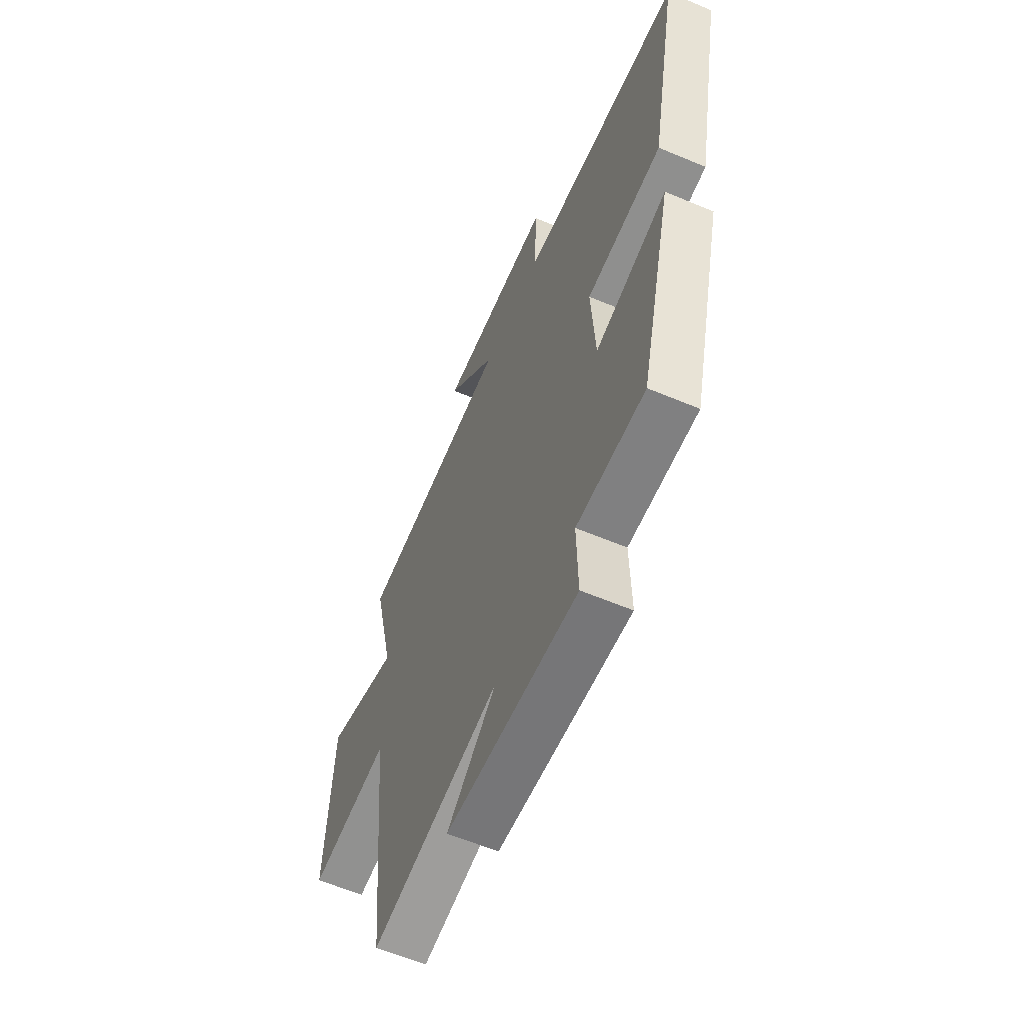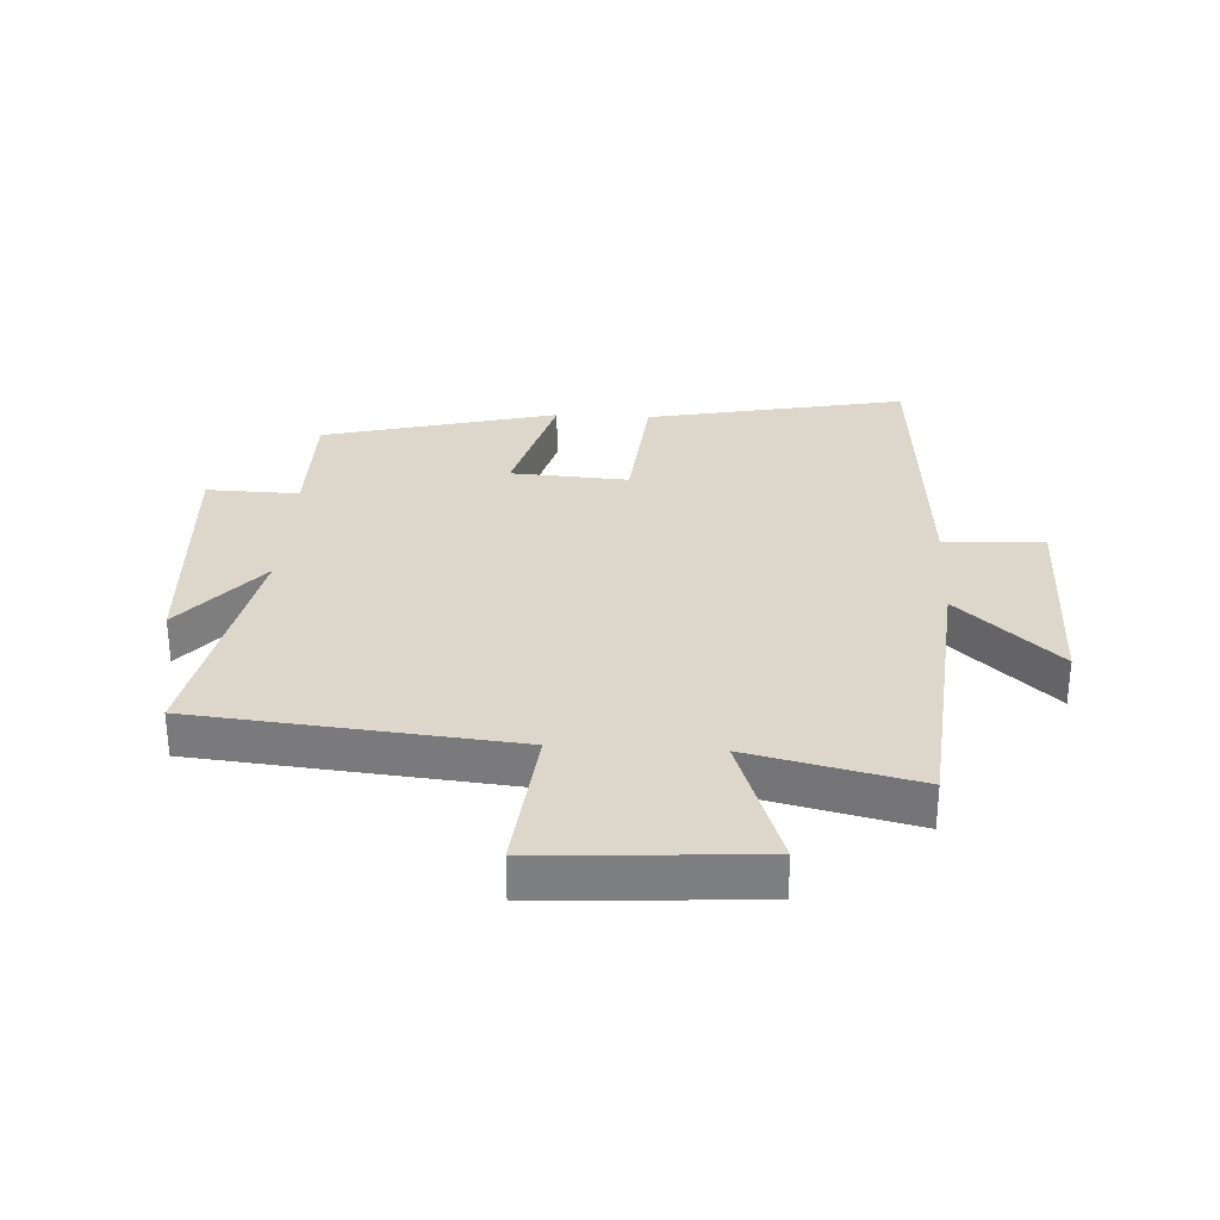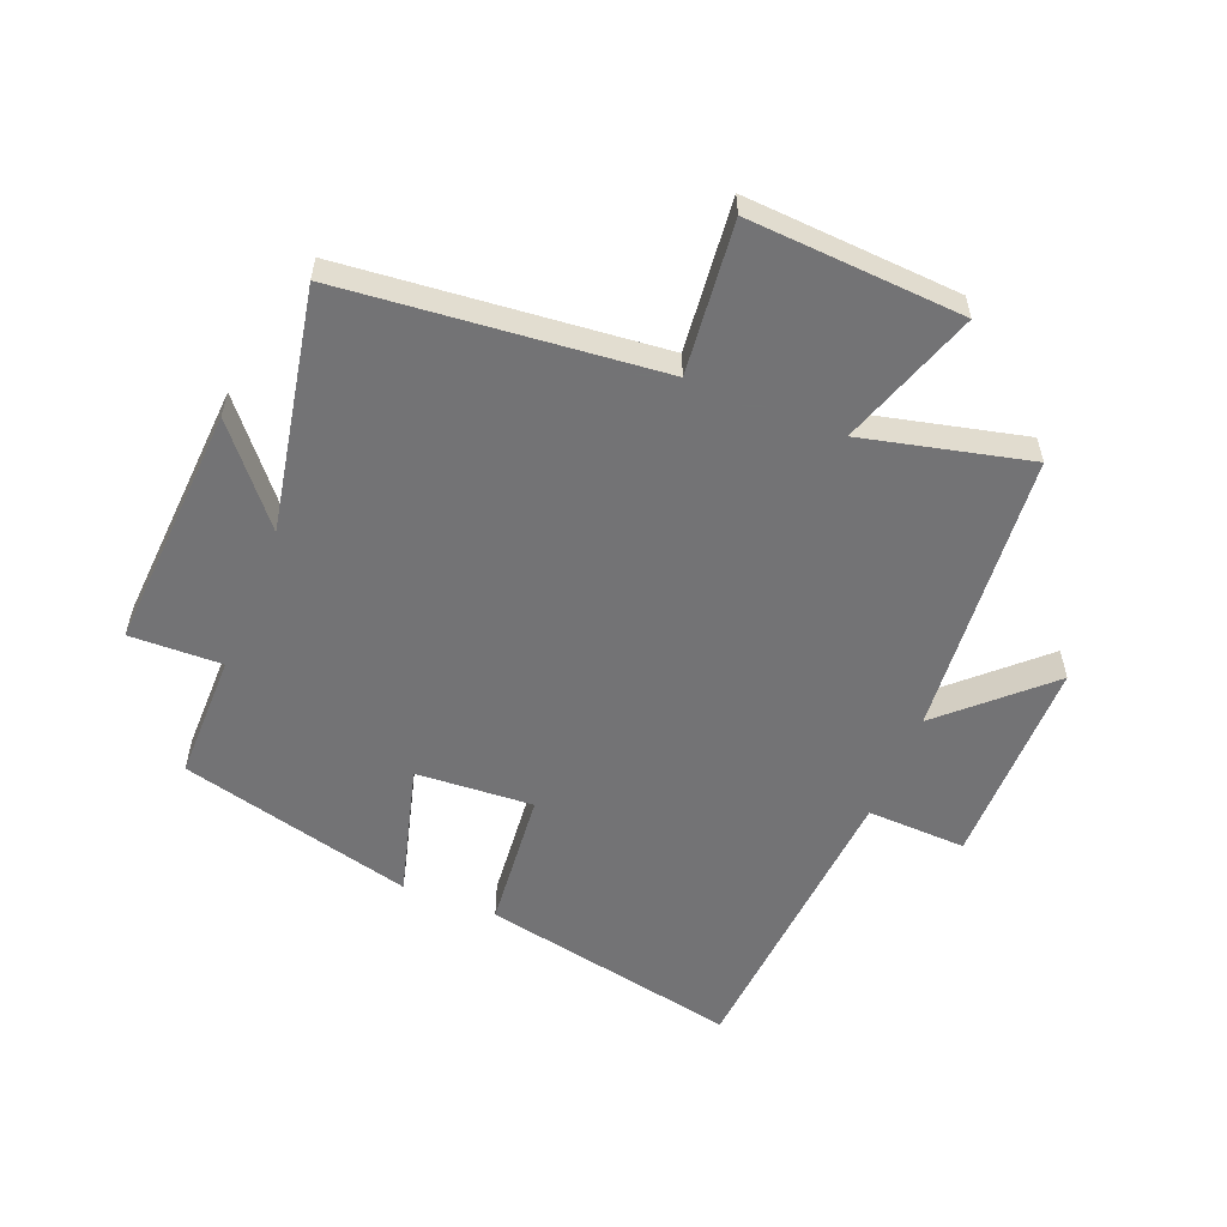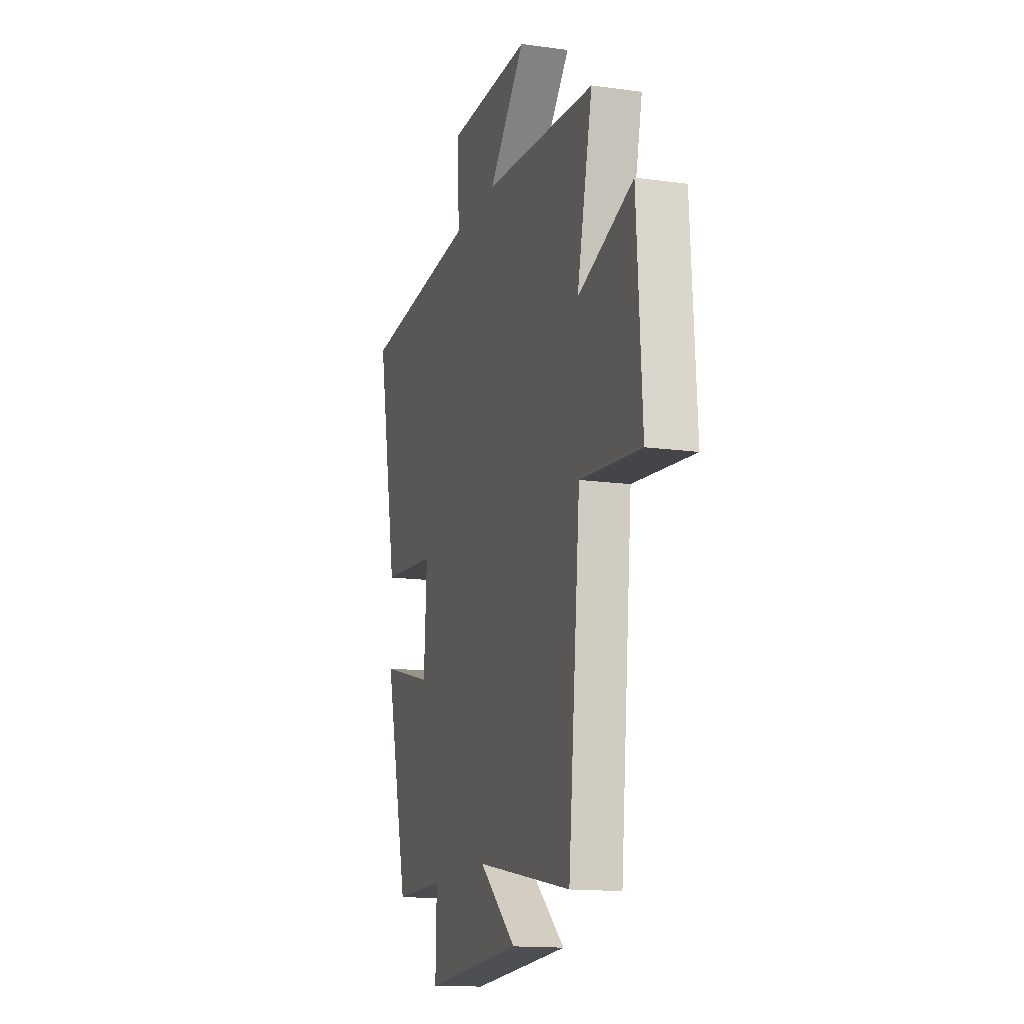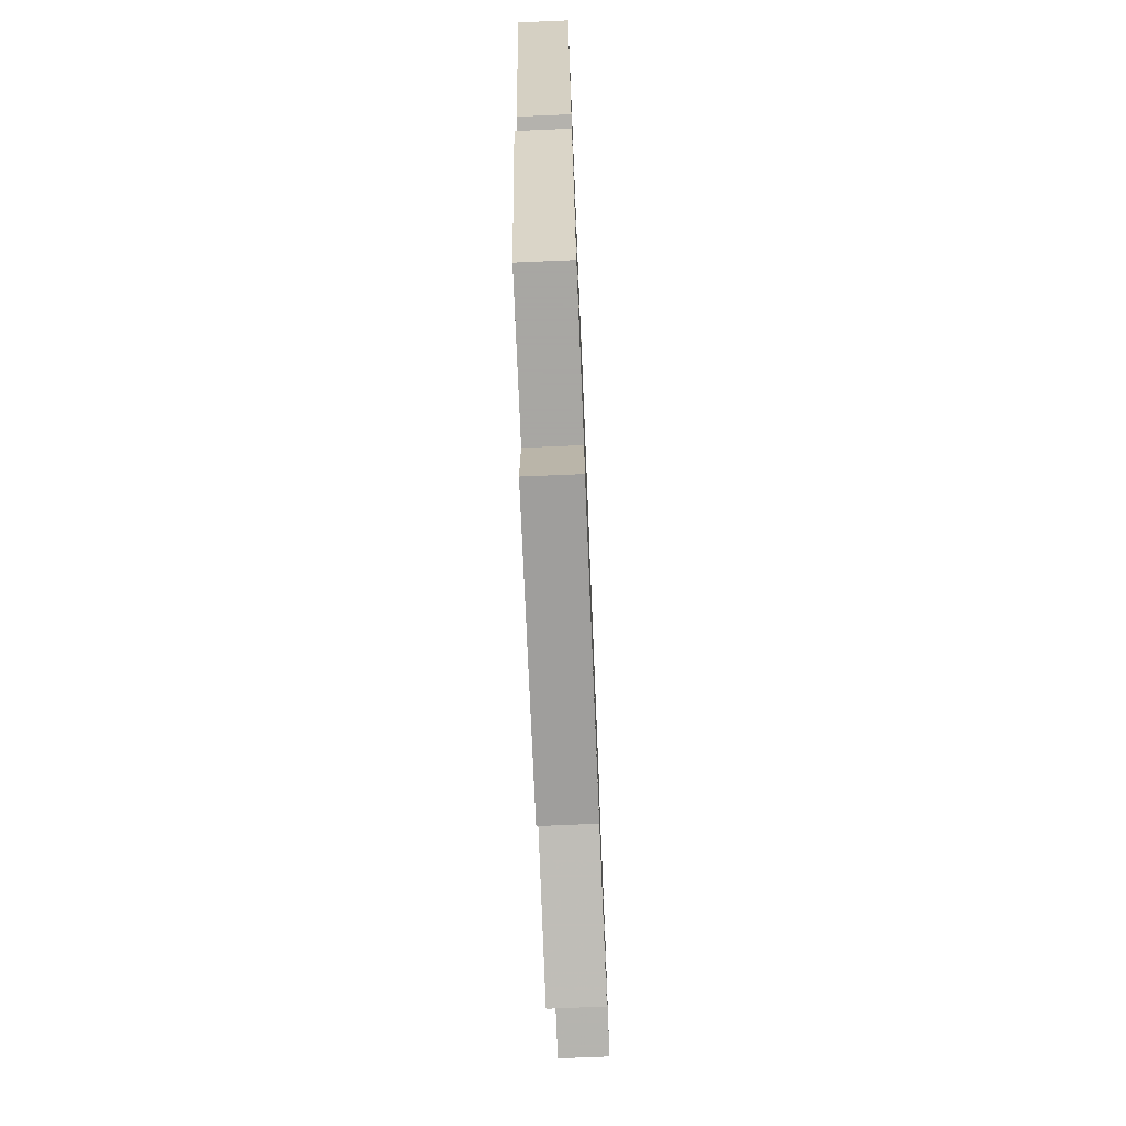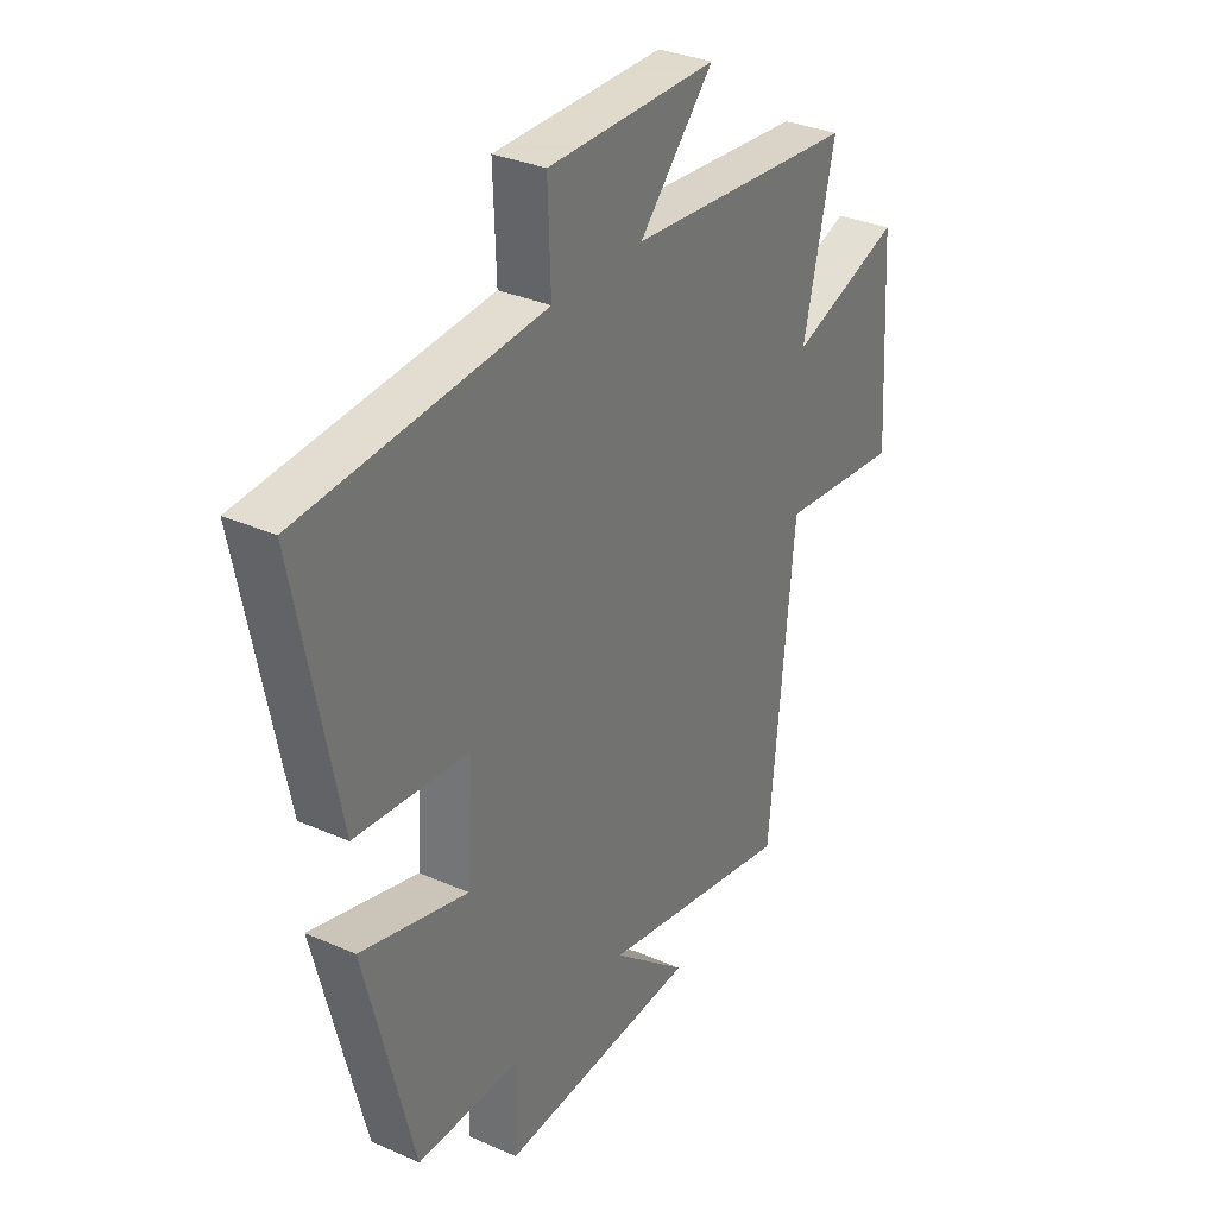
<metadata>
{"format":"obj","ext":"obj","renderer":"f3d","projection":"perspective","resolution":1024,"background":"white","views":[{"elev":-60.2,"azim":66.7,"up":"+Z"},{"elev":30.4,"azim":-86.8,"up":"+Y"},{"elev":-56.0,"azim":-111.9,"up":"+Y"},{"elev":-14.8,"azim":-106.6,"up":"+Z"},{"elev":-74.4,"azim":92.4,"up":"+Z"},{"elev":32.4,"azim":121.7,"up":"+Z"}]}
</metadata>
<code>
v 0.402 0.07 -0.5
v 0.194 0.07 -0.5
v 0.198 0.07 -0.651
v -0.206 0.07 -0.627
v -0.054 0.07 -0.5
v -0.45 0.07 -0.577
v -0.5 0.07 -0.06
v -0.749 0.07 -0.086
v -0.727 0.07 0.266
v -0.5 0.07 0.188
v -0.564 0.07 0.46
v -0.096 0.07 0.5
v -0.248 0.07 0.663
v 0.098 0.07 0.663
v 0.092 0.07 0.5
v 0.585 0.07 0.462
v 0.5 0.07 0.038
v 0.27 0.07 0.017
v 0.282 0.07 -0.175
v 0.5 0.07 -0.116
v 0.402 0 -0.5
v 0.194 0 -0.5
v 0.198 0 -0.651
v -0.206 0 -0.627
v -0.054 0 -0.5
v -0.45 0 -0.577
v -0.5 0 -0.06
v -0.749 0 -0.086
v -0.727 0 0.266
v -0.5 0 0.188
v -0.564 0 0.46
v -0.096 0 0.5
v -0.248 0 0.663
v 0.098 0 0.663
v 0.092 0 0.5
v 0.585 0 0.462
v 0.5 0 0.038
v 0.27 0 0.017
v 0.282 0 -0.175
v 0.5 0 -0.116
f 19 20 1 2
f 18 19 2
f 15 16 17 18
f 15 18 2
f 12 13 14 15
f 10 11 12 15
f 10 15 2 3
f 7 8 9 10
f 5 6 7 10
f 5 10 3
f 3 4 5
f 22 21 40 39
f 22 39 38
f 38 37 36 35
f 22 38 35
f 35 34 33 32
f 35 32 31 30
f 23 22 35 30
f 30 29 28 27
f 30 27 26 25
f 23 30 25
f 25 24 23
f 1 21 22 2
f 2 22 23 3
f 3 23 24 4
f 4 24 25 5
f 5 25 26 6
f 6 26 27 7
f 7 27 28 8
f 8 28 29 9
f 9 29 30 10
f 10 30 31 11
f 11 31 32 12
f 12 32 33 13
f 13 33 34 14
f 14 34 35 15
f 15 35 36 16
f 16 36 37 17
f 17 37 38 18
f 18 38 39 19
f 19 39 40 20
f 20 40 21 1

</code>
